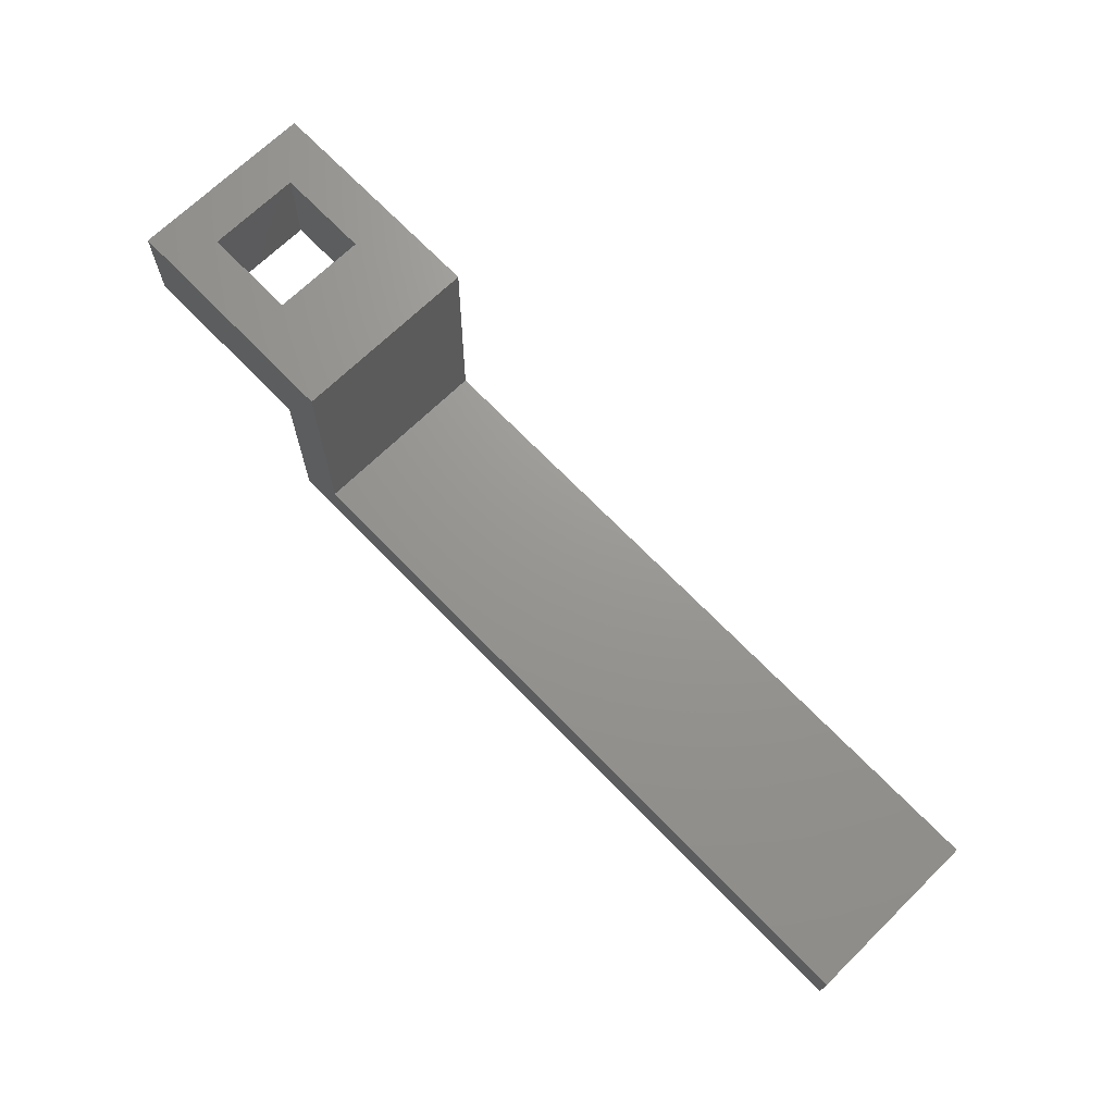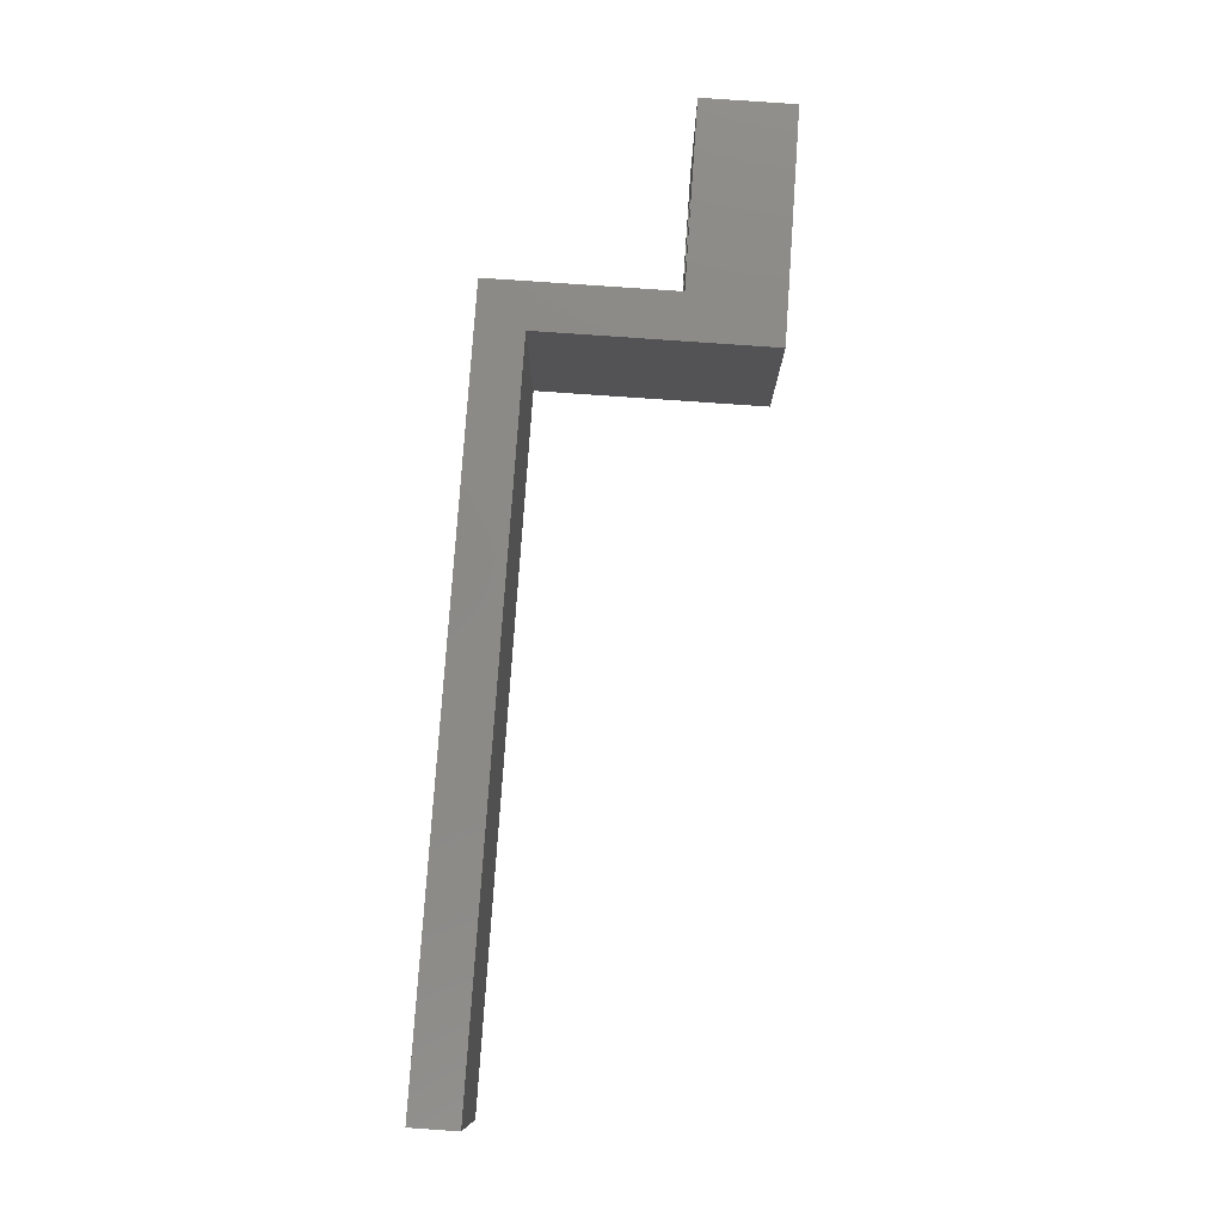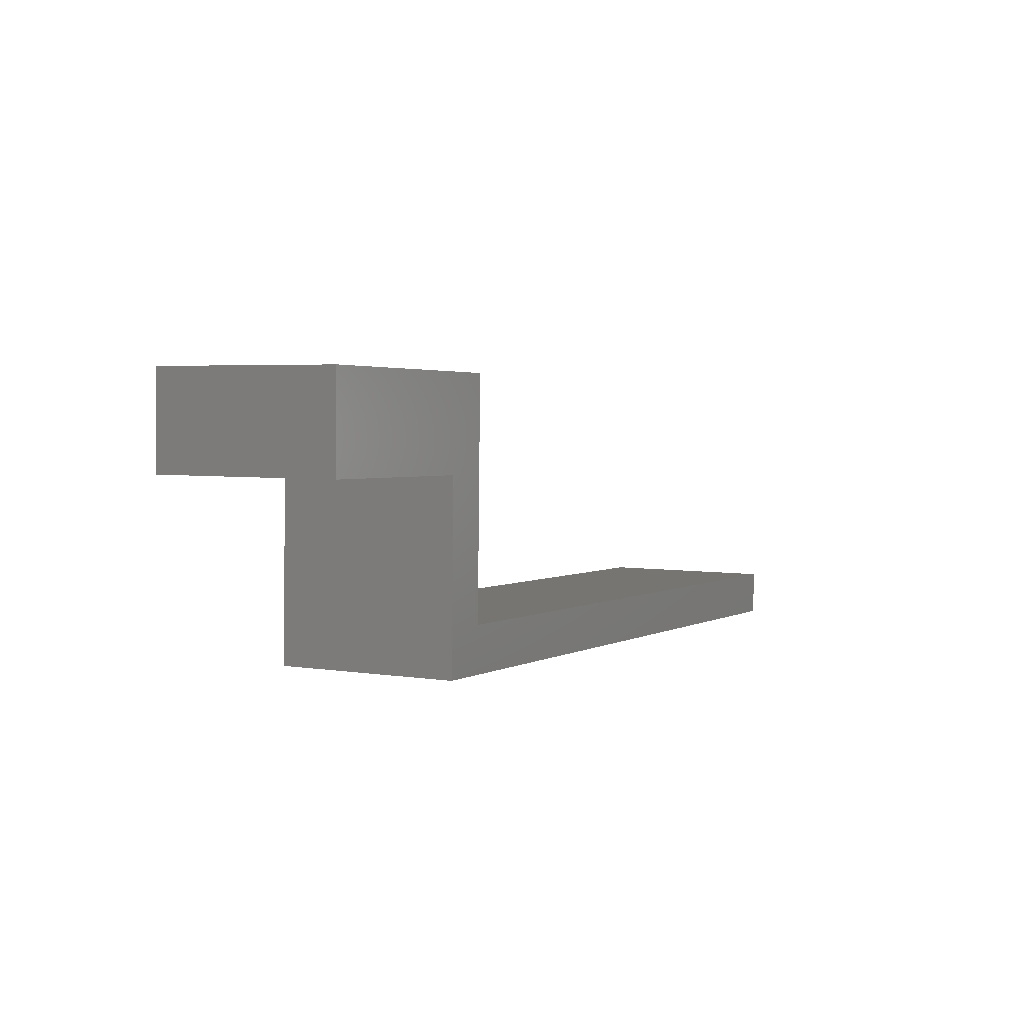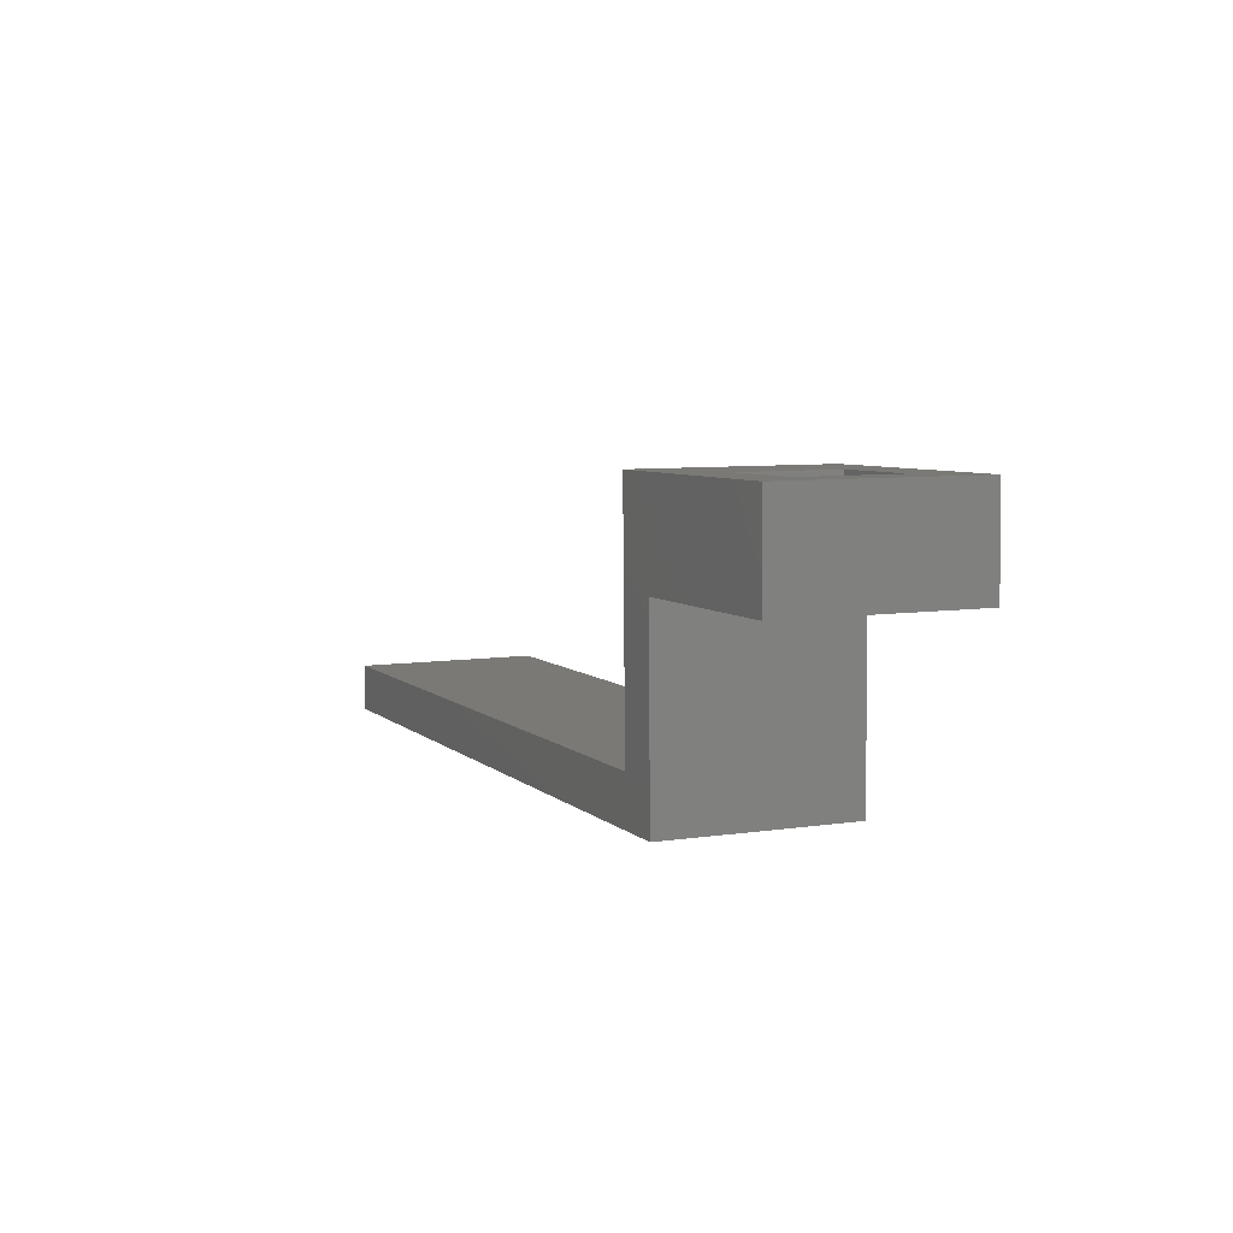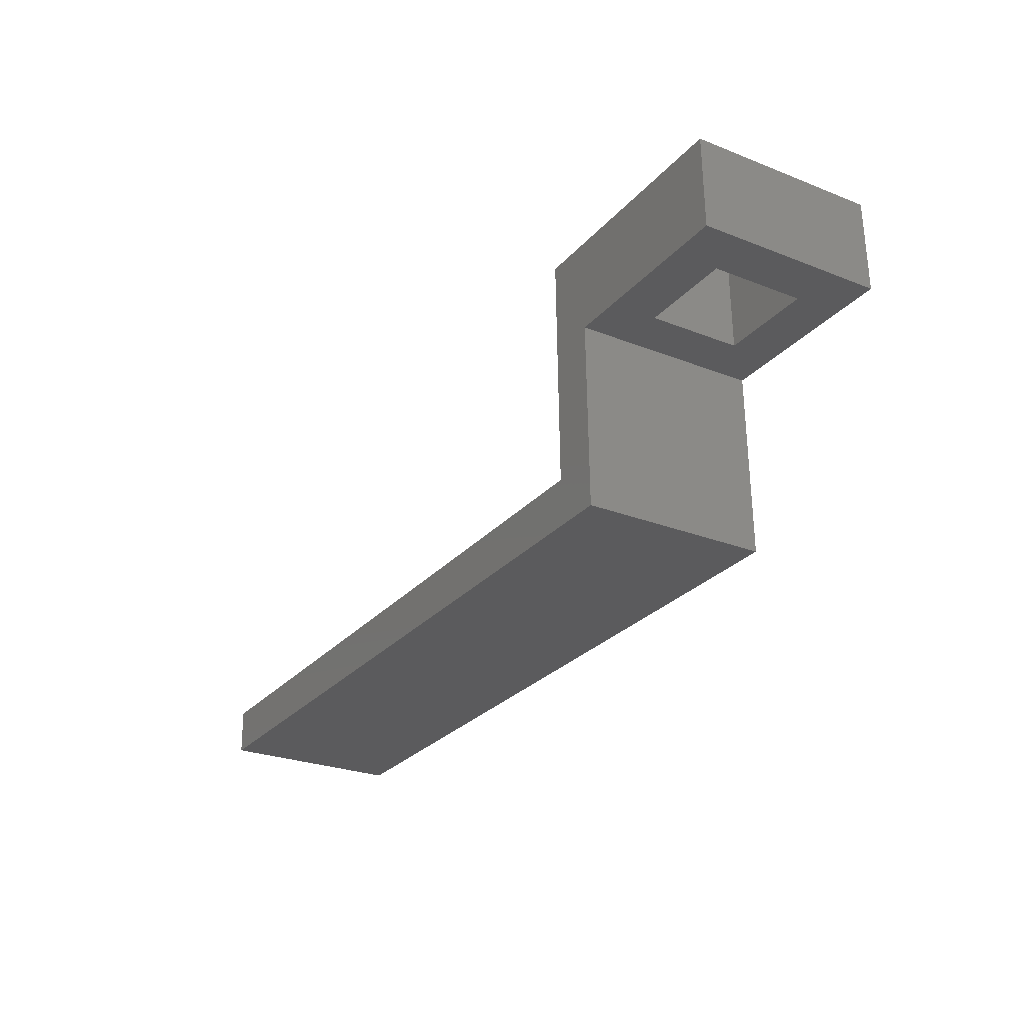
<metadata>
{"format":"stl","ext":"stl","renderer":"f3d","projection":"perspective","resolution":1024,"background":"white","views":[{"elev":69.5,"azim":45.7,"up":"+Y"},{"elev":79.3,"azim":92.8,"up":"+Z"},{"elev":3.8,"azim":-61.1,"up":"+Y"},{"elev":7.3,"azim":-113.2,"up":"+Y"},{"elev":-26.0,"azim":-121.9,"up":"+Y"}]}
</metadata>
<code>
# stl→obj: 262 verts, 524 faces
v 48.31 -7.983 20
v 48.2 -12.98 20
v 48.2 -12.98 10
v 48.31 -7.983 10
v 48.2 -12.98 0
v 48.31 -7.983 0
v -20.46 -7.803 0
v -14.21 -7.933 0
v -14.23 -9.183 0
v -20.48 -9.053 0
v -14.26 -10.43 0
v -20.51 -10.3 0
v 29.46 -12.59 0
v 29.56 -7.593 0
v -8.036 -11.81 0
v -7.932 -6.814 0
v 10.81 -7.203 0
v 10.71 -12.2 0
v -26.73 -8.923 0
v -26.78 -11.42 0
v -26.68 -6.424 0
v -26.68 -6.424 10
v -26.68 -6.424 20
v -7.932 -6.814 20
v 10.81 -7.203 20
v 29.56 -7.593 20
v -46.21 16.49 1.776e-15
v -41.21 16.38 1.776e-15
v -41.26 13.88 1.776e-15
v -46.26 13.99 1.776e-15
v -36.21 16.28 1.776e-15
v -36.26 13.78 1.776e-15
v -36.31 11.28 1.776e-15
v -41.31 11.38 1.776e-15
v -46.31 11.49 1.776e-15
v -31.36 8.677 8.882e-16
v -33.36 8.719 8.882e-16
v -35.36 8.76 8.882e-16
v -37.36 8.802 8.882e-16
v -39.36 8.843 8.882e-16
v -41.36 8.885 8.882e-16
v -33.16 18.72 1.776e-15
v -31.16 18.67 1.776e-15
v -35.16 18.76 1.776e-15
v -39.16 18.84 1.776e-15
v -37.16 18.8 1.776e-15
v -43.36 8.927 8.882e-16
v -45.36 8.968 8.882e-16
v -47.36 9.01 8.882e-16
v -49.36 9.051 8.882e-16
v -51.36 9.093 8.882e-16
v -51.15 19.09 1.776e-15
v -41.15 18.88 1.776e-15
v -43.15 18.92 1.776e-15
v -45.15 18.97 1.776e-15
v -47.15 19.01 1.776e-15
v -49.15 19.05 1.776e-15
v -51.2 16.59 15
v -51.2 16.59 10
v -51.26 14.09 10
v -51.26 14.09 15
v -51.2 16.59 5
v -51.26 14.09 5
v -51.31 11.59 5
v -51.31 11.59 10
v -51.31 11.59 15
v -51.36 9.093 2
v -51.36 9.093 4
v -51.36 9.093 6
v -51.36 9.093 8
v -51.36 9.093 10
v -51.15 19.09 2
v -51.15 19.09 4
v -51.15 19.09 8
v -51.15 19.09 6
v -51.36 9.093 12
v -51.36 9.093 14
v -51.36 9.093 16
v -51.36 9.093 18
v -51.36 9.093 20
v -51.15 19.09 20
v -51.15 19.09 10
v -51.15 19.09 12
v -51.15 19.09 14
v -51.15 19.09 16
v -51.15 19.09 18
v -36.21 16.28 20
v -41.21 16.38 20
v -41.26 13.88 20
v -36.26 13.78 20
v -46.21 16.49 20
v -46.26 13.99 20
v -46.31 11.49 20
v -41.31 11.38 20
v -36.31 11.28 20
v -49.36 9.051 20
v -47.36 9.01 20
v -45.36 8.968 20
v -43.36 8.927 20
v -41.36 8.885 20
v -49.15 19.05 20
v -47.15 19.01 20
v -43.15 18.92 20
v -45.15 18.97 20
v -39.36 8.843 20
v -37.36 8.802 20
v -35.36 8.76 20
v -33.36 8.719 20
v -31.36 8.677 20
v -31.16 18.67 20
v -41.15 18.88 20
v -39.16 18.84 20
v -37.16 18.8 20
v -35.16 18.76 20
v -33.16 18.72 20
v -31.36 8.677 18
v -34.22 8.737 17.14
v -31.36 8.677 16
v -39.93 8.855 17.14
v -42.79 8.915 17.14
v -38.36 8.823 15
v -36.36 8.781 15
v -34.22 8.737 11.43
v -31.36 8.677 14
v -31.36 8.677 10
v -31.36 8.677 12
v -36.36 8.781 11
v -36.36 8.781 9
v -34.22 8.737 8.571
v -36.36 8.781 13
v -40.36 8.864 15
v -42.36 8.906 15
v -45.65 8.974 17.14
v -44.36 8.947 15
v -48.5 9.034 17.14
v -46.36 8.989 15
v -48.5 9.034 11.43
v -46.36 8.989 13
v -46.36 8.989 11
v -48.5 9.034 8.571
v -46.36 8.989 9
v -34.22 8.737 5.714
v -31.36 8.677 6
v -31.36 8.677 8
v -34.22 8.737 2.857
v -36.36 8.781 5
v -36.36 8.781 7
v -39.93 8.855 2.857
v -38.36 8.823 5
v -40.36 8.864 5
v -31.36 8.677 4
v -31.36 8.677 2
v -42.36 8.906 5
v -42.79 8.915 2.857
v -46.36 8.989 7
v -44.36 8.947 5
v -48.5 9.034 5.714
v -46.36 8.989 5
v -48.5 9.034 2.857
v -45.65 8.974 2.857
v -31.16 18.67 18
v -34.01 18.73 17.14
v -31.16 18.67 16
v -39.73 18.85 17.14
v -42.58 18.91 17.14
v -36.16 18.78 15
v -38.16 18.82 15
v -34.01 18.73 11.43
v -31.16 18.67 14
v -31.16 18.67 12
v -31.16 18.67 10
v -34.01 18.73 8.571
v -36.16 18.78 9
v -36.16 18.78 11
v -36.16 18.78 13
v -40.16 18.86 15
v -42.15 18.9 15
v -45.44 18.97 17.14
v -44.15 18.95 15
v -48.3 19.03 17.14
v -46.15 18.99 15
v -48.3 19.03 11.43
v -46.15 18.99 13
v -46.15 18.99 11
v -48.3 19.03 8.571
v -46.15 18.99 9
v -34.01 18.73 5.714
v -31.16 18.67 8
v -31.16 18.67 6
v -34.01 18.73 2.857
v -36.16 18.78 5
v -36.16 18.78 7
v -39.73 18.85 2.857
v -38.16 18.82 5
v -40.16 18.86 5
v -31.16 18.67 4
v -31.16 18.67 2
v -42.58 18.91 2.857
v -42.15 18.9 5
v -46.15 18.99 7
v -44.15 18.95 5
v -48.3 19.03 5.714
v -46.15 18.99 5
v -48.3 19.03 2.857
v -45.44 18.97 2.857
v -28.92 6.126 20
v -30.17 6.152 20
v -30.3 -0.097 20
v -29.05 -0.123 20
v -27.67 6.1 20
v -27.8 -0.149 20
v -31.68 -6.32 20
v -29.18 -6.372 20
v -26.42 6.074 20
v -26.16 18.57 20
v -28.92 6.126 8.882e-16
v -27.67 6.1 8.882e-16
v -27.8 -0.149 8.882e-16
v -29.05 -0.123 8.882e-16
v -30.17 6.152 8.882e-16
v -30.3 -0.097 8.882e-16
v -29.18 -6.372 0
v -26.42 6.074 8.882e-16
v -26.16 18.57 1.776e-15
v -31.68 -6.32 0
v -28.66 18.62 5
v -29.91 18.65 5
v -29.91 18.65 10
v -28.66 18.62 10
v -29.91 18.65 15
v -28.66 18.62 15
v -26.16 18.57 10
v -14.21 -7.933 20
v -20.46 -7.803 20
v -20.48 -9.053 20
v -14.23 -9.183 20
v -20.51 -10.3 20
v -14.26 -10.43 20
v -26.73 -8.923 20
v -26.78 -11.42 20
v -8.036 -11.81 20
v 10.71 -12.2 20
v 29.46 -12.59 20
v -31.73 -8.819 20
v -31.78 -11.32 20
v -29.28 -11.37 20
v -29.28 -11.37 0
v -31.73 -8.819 0
v -31.78 -11.32 0
v -26.78 -11.42 10
v -31.78 -11.32 10
v -31.44 4.928 15
v -31.44 4.928 10
v -31.52 1.179 10
v -31.52 1.179 15
v -31.44 4.928 5
v -31.52 1.179 5
v -31.68 -6.32 10
v -36.26 13.78 15
v -36.26 13.78 5
v -46.26 13.99 5
v -46.26 13.99 15
f 1 2 3
f 1 3 4
f 5 6 4
f 5 4 3
f 7 8 9
f 7 9 10
f 10 9 11
f 10 11 12
f 13 14 6
f 13 6 5
f 15 16 17
f 15 17 18
f 18 17 14
f 18 14 13
f 16 15 9
f 15 11 9
f 19 12 20
f 11 20 12
f 20 11 15
f 21 7 19
f 10 19 7
f 8 7 21
f 19 10 12
f 16 8 21
f 16 9 8
f 22 23 24
f 22 24 25
f 21 22 16
f 22 17 16
f 17 22 25
f 4 26 1
f 25 4 17
f 4 14 17
f 4 6 14
f 26 4 25
f 27 28 29
f 27 29 30
f 28 31 32
f 28 32 29
f 29 32 33
f 29 33 34
f 30 29 34
f 30 34 35
f 33 36 37
f 33 37 38
f 33 39 40
f 41 34 40
f 33 40 34
f 38 39 33
f 32 36 33
f 31 42 43
f 36 32 43
f 42 31 44
f 32 31 43
f 31 28 45
f 31 45 46
f 44 31 46
f 34 41 47
f 35 47 48
f 49 35 48
f 50 51 35
f 52 30 51
f 51 30 35
f 49 50 35
f 45 28 53
f 54 53 28
f 54 27 55
f 27 54 28
f 55 27 56
f 57 56 27
f 27 52 57
f 52 27 30
f 47 35 34
f 58 59 60
f 58 60 61
f 59 62 63
f 59 63 60
f 60 63 64
f 60 64 65
f 61 60 65
f 61 65 66
f 64 51 67
f 64 67 68
f 64 69 70
f 71 65 70
f 64 70 65
f 68 69 64
f 63 51 64
f 62 72 52
f 51 63 52
f 72 62 73
f 63 62 52
f 62 59 74
f 62 74 75
f 73 62 75
f 65 71 76
f 66 76 77
f 78 66 77
f 79 80 66
f 81 61 80
f 80 61 66
f 78 79 66
f 74 59 82
f 83 82 59
f 83 58 84
f 58 83 59
f 84 58 85
f 86 85 58
f 58 81 86
f 81 58 61
f 76 66 65
f 87 88 89
f 87 89 90
f 88 91 92
f 88 92 89
f 89 92 93
f 89 93 94
f 90 89 94
f 90 94 95
f 93 80 96
f 93 96 97
f 93 98 99
f 100 94 99
f 93 99 94
f 97 98 93
f 92 80 93
f 91 101 81
f 80 92 81
f 101 91 102
f 92 91 81
f 91 88 103
f 91 103 104
f 102 91 104
f 94 100 105
f 95 105 106
f 107 95 106
f 108 109 95
f 110 90 109
f 109 90 95
f 107 108 95
f 103 88 111
f 112 111 88
f 112 87 113
f 87 112 88
f 113 87 114
f 115 114 87
f 87 110 115
f 110 87 90
f 105 95 94
f 116 109 108
f 108 117 116
f 118 116 117
f 107 117 108
f 106 117 107
f 100 119 105
f 106 105 119
f 119 100 120
f 106 119 117
f 119 121 122
f 119 122 117
f 123 124 118
f 123 118 117
f 123 125 126
f 123 127 128
f 123 128 129
f 124 123 126
f 117 122 130
f 117 130 123
f 123 130 127
f 121 119 131
f 131 119 120
f 131 120 132
f 98 133 120
f 98 120 99
f 133 134 132
f 133 132 120
f 120 100 99
f 97 133 98
f 135 97 96
f 80 79 96
f 135 96 79
f 78 135 79
f 135 133 97
f 135 136 133
f 134 133 136
f 137 138 136
f 137 139 138
f 137 136 135
f 78 77 135
f 71 137 76
f 77 76 137
f 137 71 140
f 135 77 137
f 140 141 139
f 140 139 137
f 123 129 125
f 142 143 144
f 142 144 129
f 125 129 144
f 145 142 146
f 129 128 147
f 129 147 142
f 148 146 149
f 148 149 150
f 146 142 147
f 151 143 142
f 148 39 38
f 148 38 145
f 152 151 145
f 37 36 152
f 145 37 152
f 38 37 145
f 145 146 148
f 148 40 39
f 148 41 40
f 148 150 153
f 148 153 154
f 151 142 145
f 41 148 154
f 140 155 141
f 154 153 156
f 71 70 140
f 140 70 69
f 140 69 157
f 157 69 68
f 155 140 157
f 158 157 159
f 157 158 155
f 158 160 156
f 160 158 159
f 160 48 47
f 160 47 154
f 160 49 48
f 47 41 154
f 159 49 160
f 67 159 68
f 159 157 68
f 51 50 67
f 159 67 50
f 50 49 159
f 154 156 160
f 161 115 110
f 115 161 162
f 163 162 161
f 114 115 162
f 113 114 162
f 111 112 164
f 113 164 112
f 164 165 111
f 113 162 164
f 164 162 166
f 164 166 167
f 168 162 163
f 168 163 169
f 168 170 171
f 168 172 173
f 168 173 174
f 169 170 168
f 162 168 175
f 162 175 166
f 168 174 175
f 167 176 164
f 176 177 165
f 176 165 164
f 104 103 165
f 104 165 178
f 178 165 177
f 178 177 179
f 165 103 111
f 102 104 178
f 180 101 102
f 81 101 86
f 180 86 101
f 85 86 180
f 180 102 178
f 180 178 181
f 179 181 178
f 182 181 183
f 182 183 184
f 182 180 181
f 85 180 84
f 82 83 182
f 84 182 83
f 182 185 82
f 180 182 84
f 185 182 184
f 185 184 186
f 168 171 172
f 187 172 188
f 187 188 189
f 171 188 172
f 190 191 187
f 172 187 192
f 172 192 173
f 193 194 191
f 193 195 194
f 191 192 187
f 196 187 189
f 193 190 44
f 193 44 46
f 197 190 196
f 42 197 43
f 190 197 42
f 44 190 42
f 190 193 191
f 193 46 45
f 193 45 53
f 193 198 199
f 193 199 195
f 196 190 187
f 53 198 193
f 185 186 200
f 198 201 199
f 82 185 74
f 185 202 75
f 185 75 74
f 202 73 75
f 200 202 185
f 203 204 202
f 202 200 203
f 203 201 205
f 205 204 203
f 205 198 54
f 205 54 55
f 205 55 56
f 54 198 53
f 204 205 56
f 72 73 204
f 204 73 202
f 52 72 57
f 204 57 72
f 57 204 56
f 198 205 201
f 206 207 208
f 206 208 209
f 210 206 209
f 210 209 211
f 208 212 213
f 109 212 208
f 109 208 207
f 110 109 207
f 207 206 110
f 213 209 208
f 209 213 211
f 23 211 213
f 214 211 23
f 215 206 210
f 210 214 215
f 210 211 214
f 110 206 215
f 216 217 218
f 216 218 219
f 220 216 219
f 220 219 221
f 218 21 222
f 223 21 218
f 224 223 217
f 218 217 223
f 217 216 224
f 222 219 218
f 219 222 221
f 225 221 222
f 225 36 220
f 225 220 221
f 43 216 220
f 220 36 43
f 224 216 43
f 226 227 228
f 226 228 229
f 229 228 230
f 229 230 231
f 230 161 110
f 230 169 163
f 230 170 169
f 163 161 230
f 228 188 171
f 227 196 189
f 227 197 196
f 189 188 227
f 171 170 228
f 228 227 188
f 232 229 231
f 110 231 230
f 215 232 231
f 231 110 215
f 226 43 227
f 227 43 197
f 224 226 232
f 43 226 224
f 226 229 232
f 230 228 170
f 233 234 235
f 233 235 236
f 236 235 237
f 236 237 238
f 237 239 240
f 235 239 237
f 240 238 237
f 238 240 241
f 23 239 234
f 235 234 239
f 233 23 234
f 236 238 241
f 241 242 25
f 241 25 24
f 243 2 1
f 243 1 26
f 242 243 26
f 242 26 25
f 23 233 24
f 233 236 24
f 241 24 236
f 244 245 246
f 244 213 212
f 213 244 246
f 246 239 213
f 239 23 213
f 240 239 246
f 19 20 247
f 19 222 21
f 248 19 247
f 19 248 222
f 248 225 222
f 249 248 247
f 250 241 240
f 242 250 18
f 250 20 15
f 250 15 18
f 242 241 250
f 3 243 242
f 3 2 243
f 5 3 13
f 3 18 13
f 242 18 3
f 251 246 245
f 251 249 247
f 250 240 246
f 250 246 251
f 251 247 250
f 250 247 20
f 214 23 22
f 214 232 215
f 223 214 22
f 214 223 232
f 223 224 232
f 21 223 22
f 252 253 254
f 252 254 255
f 253 256 257
f 253 257 254
f 257 36 225
f 258 257 225
f 258 254 257
f 255 254 258
f 256 253 144
f 256 144 143
f 256 36 257
f 256 152 36
f 256 143 151
f 151 152 256
f 144 253 125
f 253 126 125
f 109 252 255
f 212 109 255
f 255 258 212
f 253 252 124
f 253 124 126
f 252 116 118
f 252 109 116
f 118 124 252
f 248 258 225
f 248 249 251
f 251 258 248
f 258 251 244
f 244 251 245
f 212 258 244
f 259 130 122
f 259 127 130
f 175 259 166
f 259 175 174
f 173 259 174
f 128 127 259
f 260 147 128
f 260 146 147
f 260 173 192
f 192 191 260
f 173 260 259
f 128 259 260
f 260 149 146
f 260 150 149
f 194 260 191
f 260 194 195
f 260 195 199
f 260 199 261
f 261 153 150
f 261 150 260
f 261 156 153
f 261 158 156
f 261 199 201
f 201 203 261
f 261 155 158
f 261 141 155
f 200 261 203
f 261 200 186
f 261 186 184
f 261 184 262
f 262 139 141
f 262 141 261
f 262 138 139
f 262 136 138
f 262 184 183
f 183 181 262
f 262 134 136
f 262 132 134
f 179 262 181
f 262 179 177
f 262 177 176
f 262 176 259
f 131 132 262
f 259 121 131
f 259 122 121
f 259 176 167
f 167 166 259
f 131 262 259

</code>
